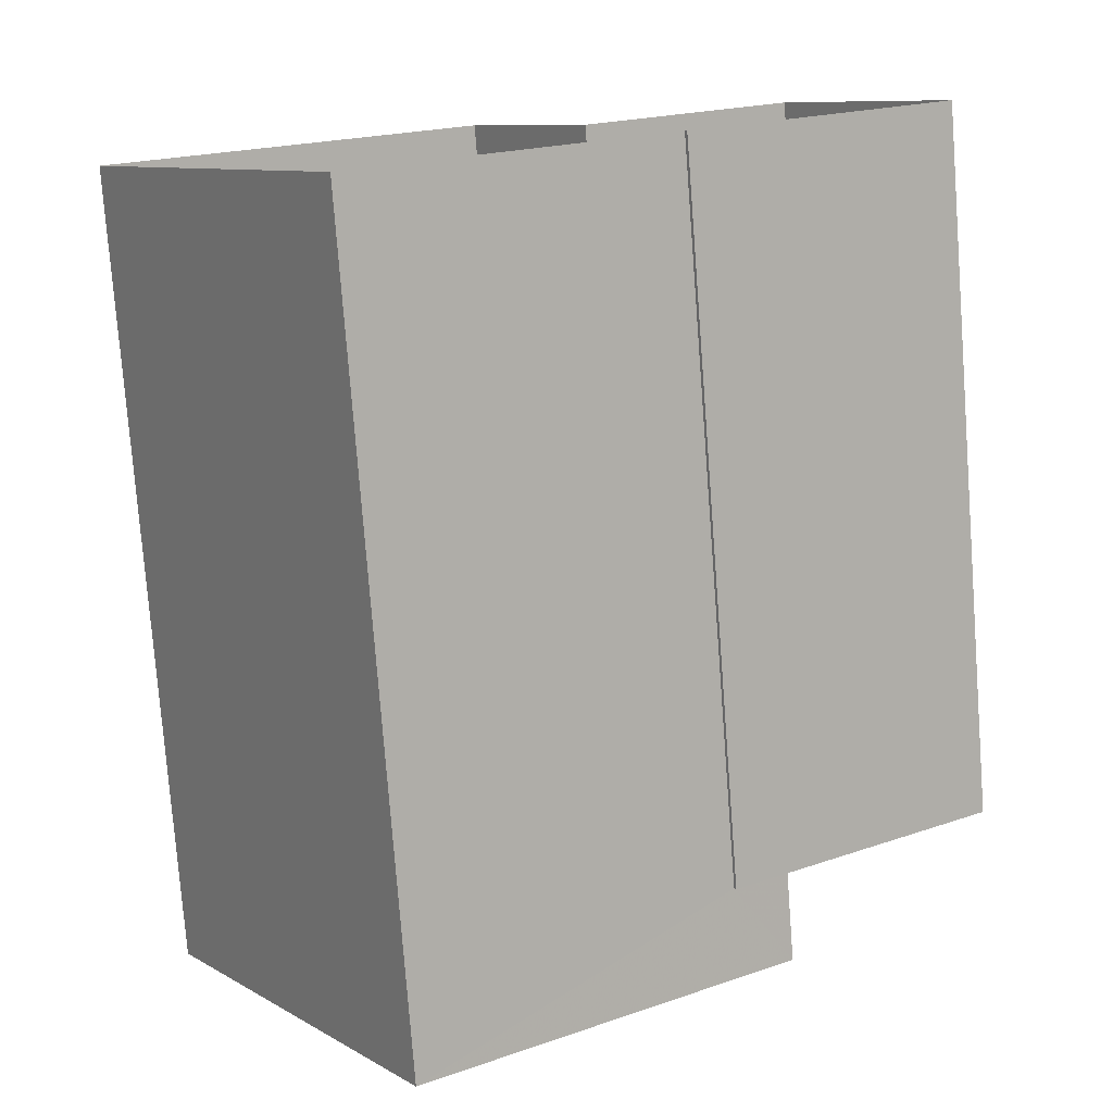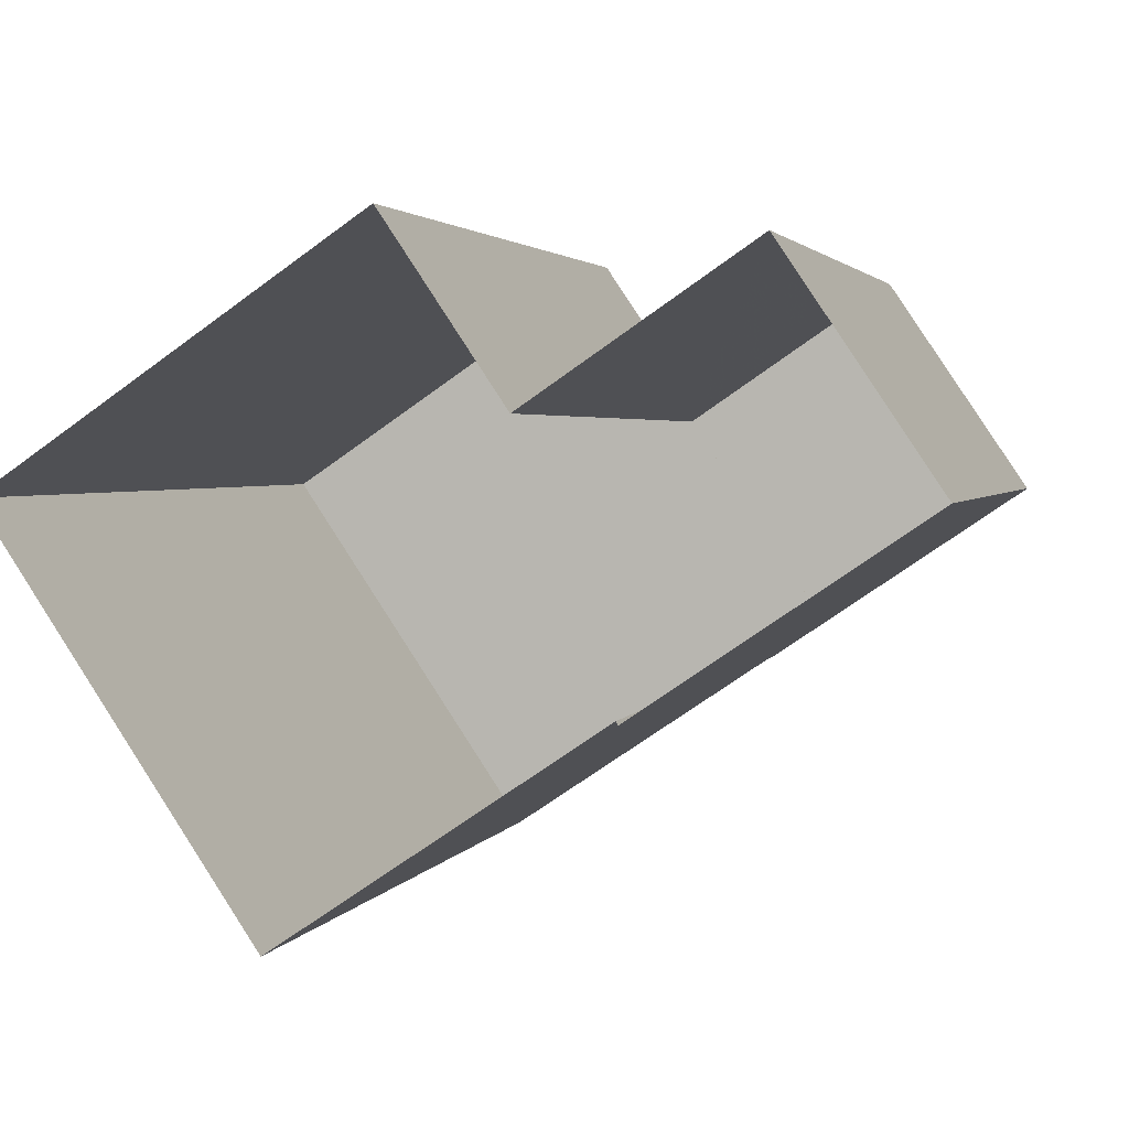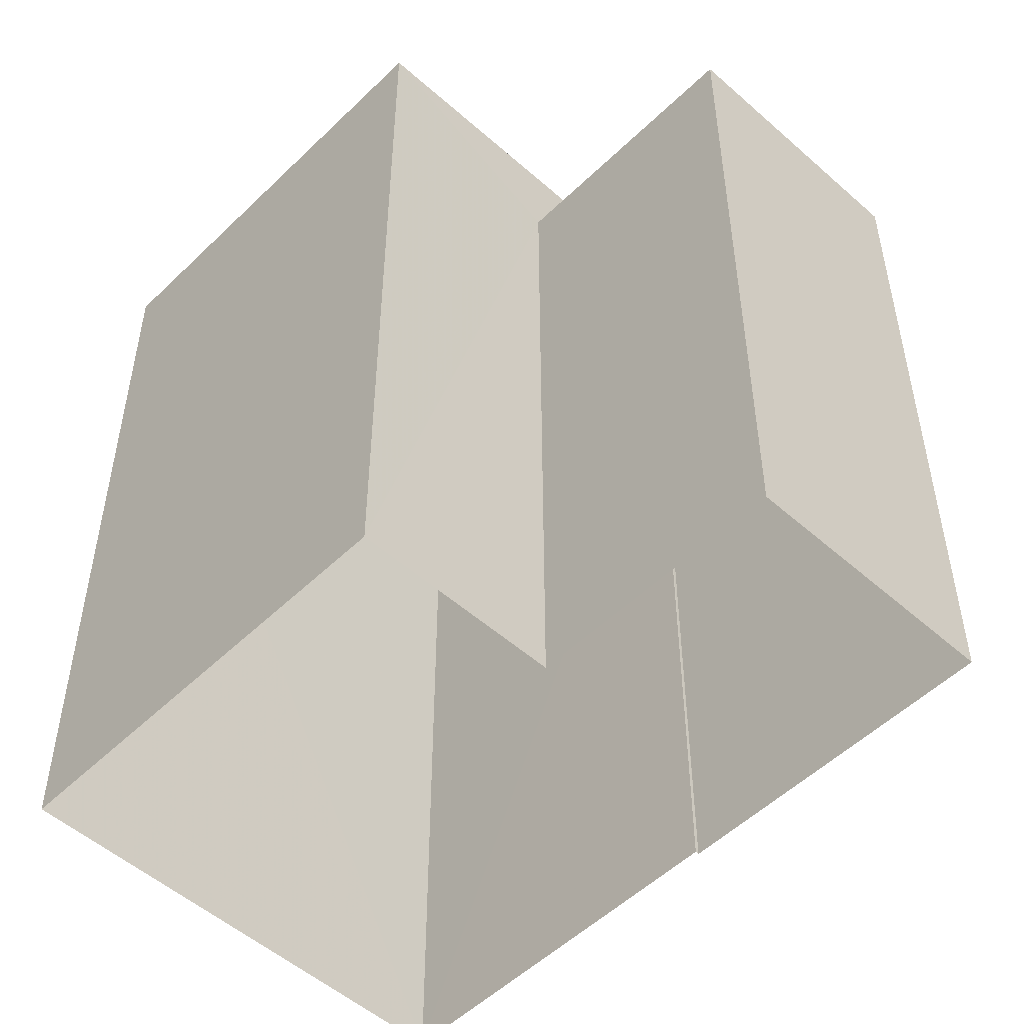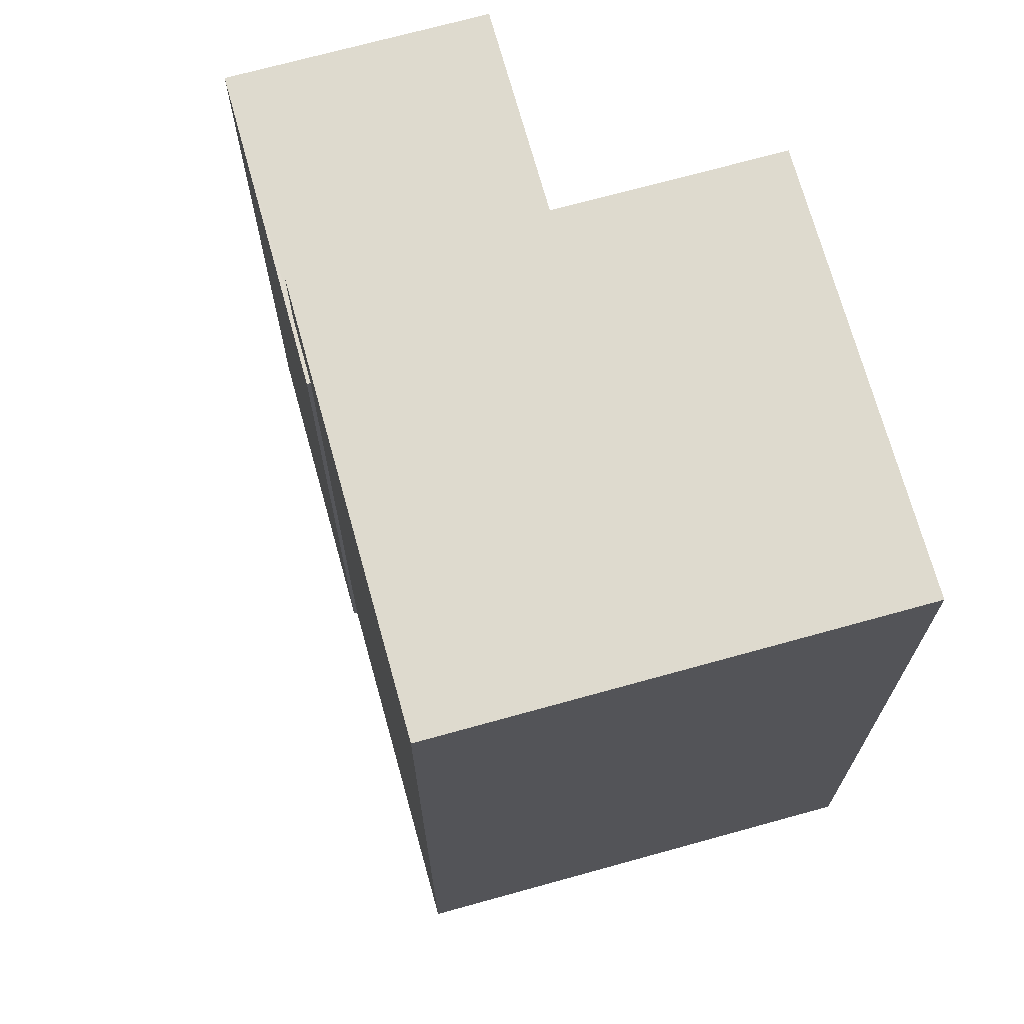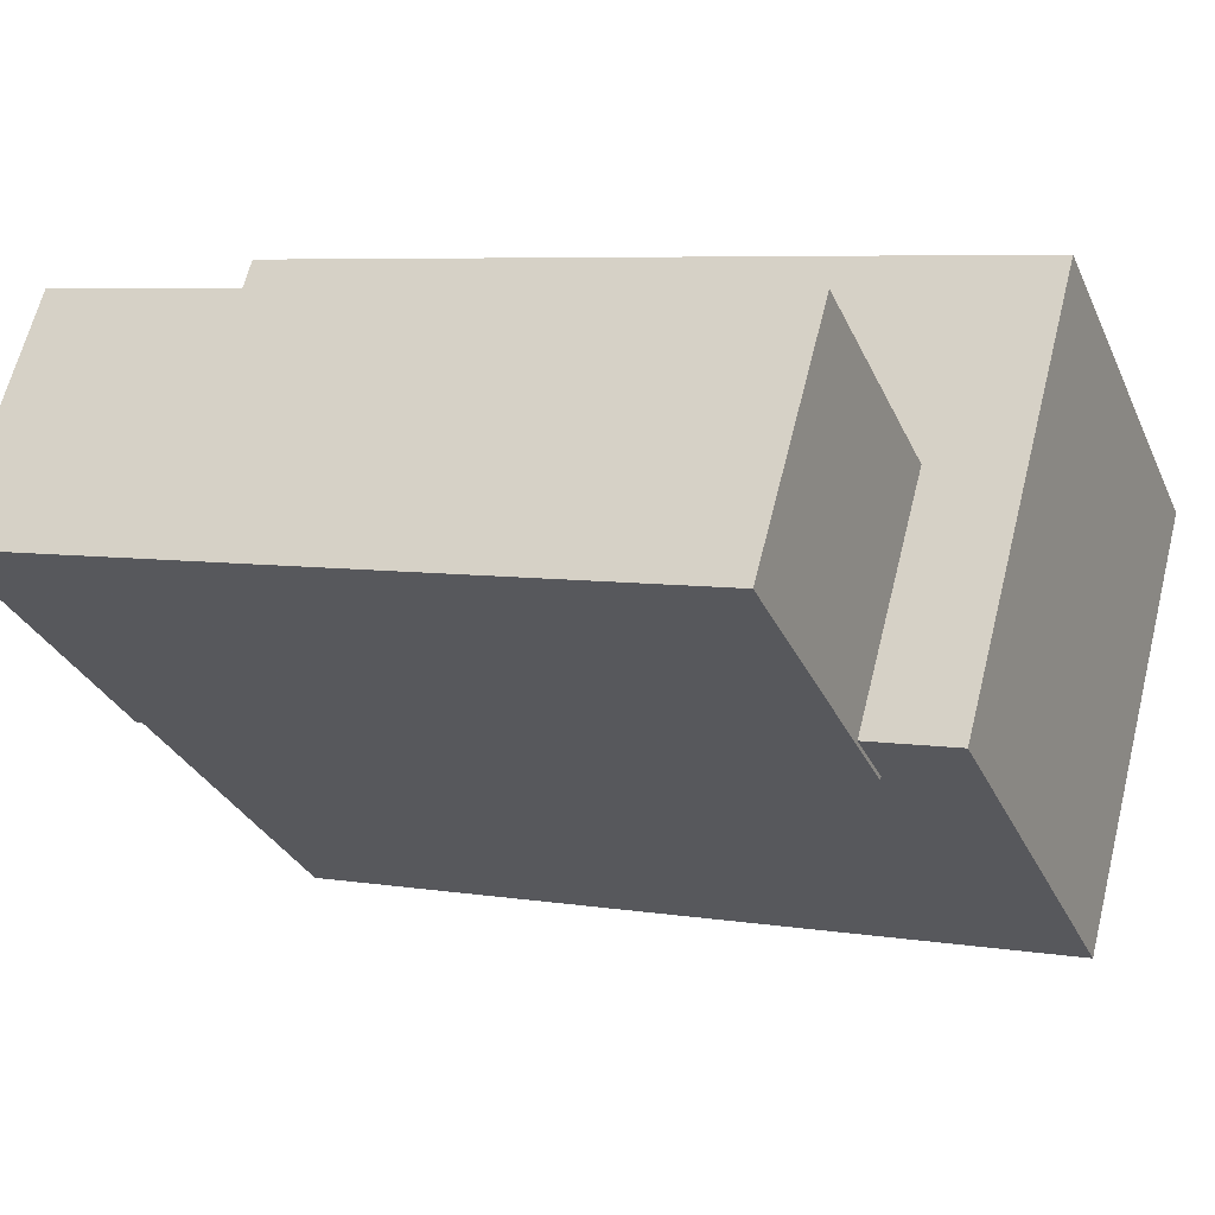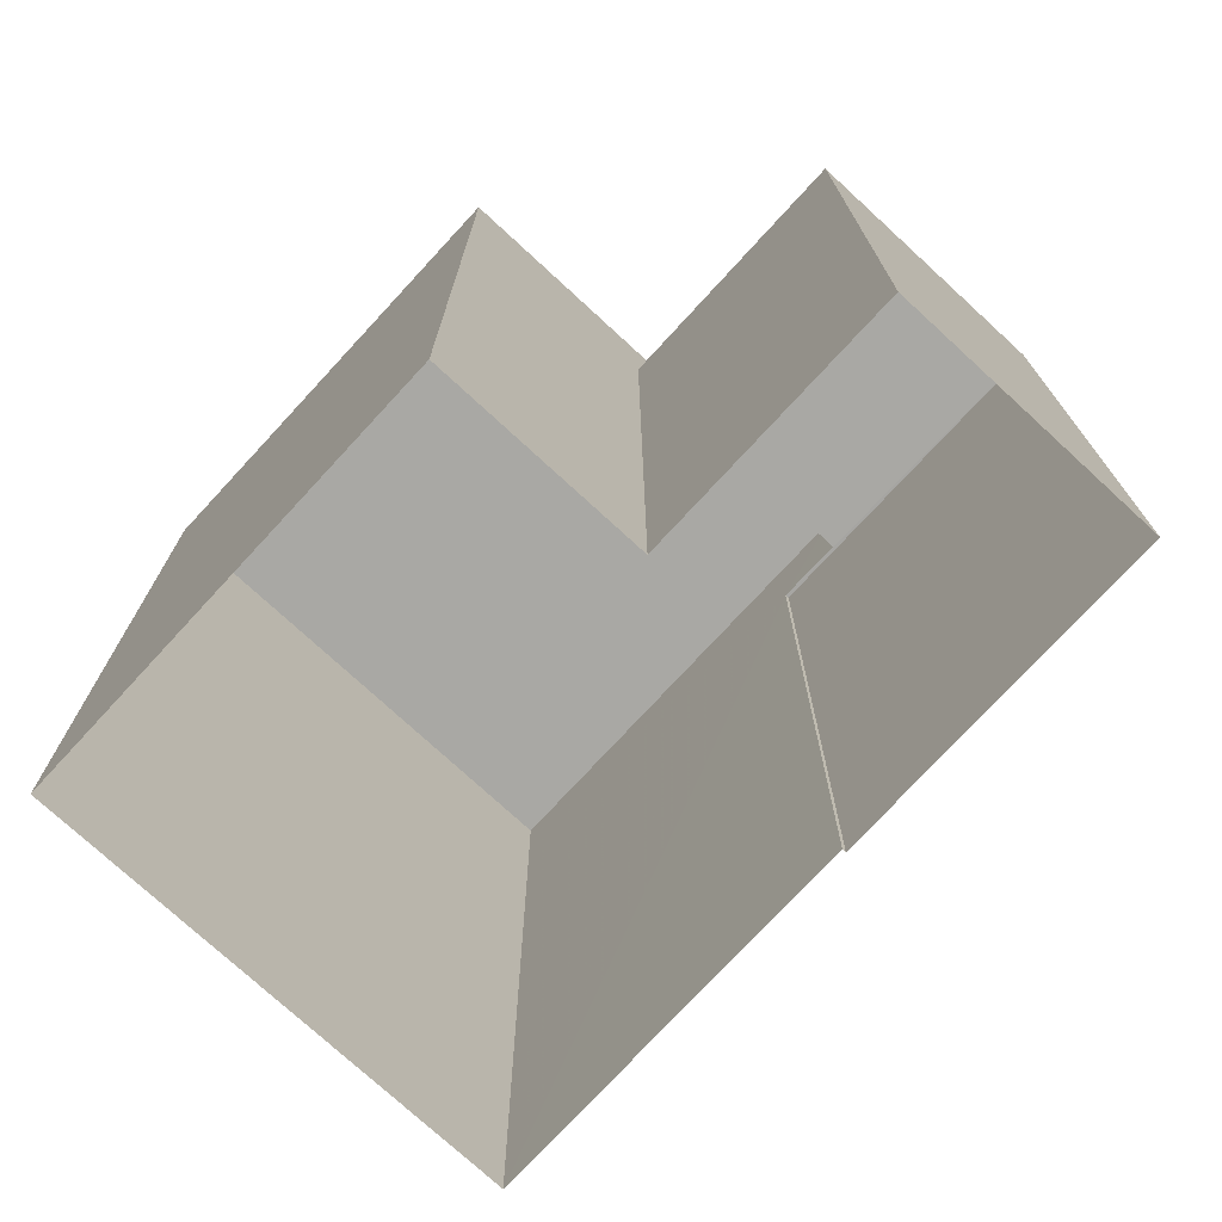
<metadata>
{"format":"obj","ext":"obj","renderer":"f3d","projection":"perspective","resolution":1024,"background":"white","views":[{"elev":-77.8,"azim":-175.6,"up":"+Y"},{"elev":2.6,"azim":-165.5,"up":"+Y"},{"elev":-51.9,"azim":-167.8,"up":"+Z"},{"elev":71.1,"azim":40.5,"up":"+Z"},{"elev":6.3,"azim":-64.2,"up":"+Y"},{"elev":-74.9,"azim":-166.7,"up":"+Z"}]}
</metadata>
<code>
v -8966 -3.72e+04 20.26
v -8965 -3.721e+04 20.26
v -8967 -3.721e+04 20.26
v -8965 -3.721e+04 20.26
v -8965 -3.721e+04 20.26
v -8964 -3.72e+04 20.26
v -8961 -3.721e+04 20.25
v -8963 -3.721e+04 20.26
v -8965 -3.721e+04 25.65
v -8966 -3.721e+04 25.65
v -8967 -3.721e+04 25.66
v -8966 -3.72e+04 25.66
v -8965 -3.721e+04 25.65
v -8965 -3.721e+04 25.65
v -8964 -3.72e+04 26.33
v -8966 -3.721e+04 26.33
v -8963 -3.721e+04 26.33
v -8961 -3.721e+04 26.33
f 1 2 3
f 4 3 5
f 2 6 7
f 5 2 8
f 8 2 7
f 3 2 5
f 9 10 11
f 11 10 12
f 9 13 10
f 12 10 14
f 15 16 17
f 18 15 17
f 13 9 4
f 5 13 4
f 9 11 3
f 4 9 3
f 12 1 3
f 11 12 3
f 14 1 12
f 14 2 1
f 16 13 17
f 17 13 8
f 16 10 13
f 8 13 5
f 10 16 14
f 2 14 6
f 6 14 15
f 14 16 15
f 18 7 6
f 15 18 6
f 18 8 7
f 18 17 8

</code>
